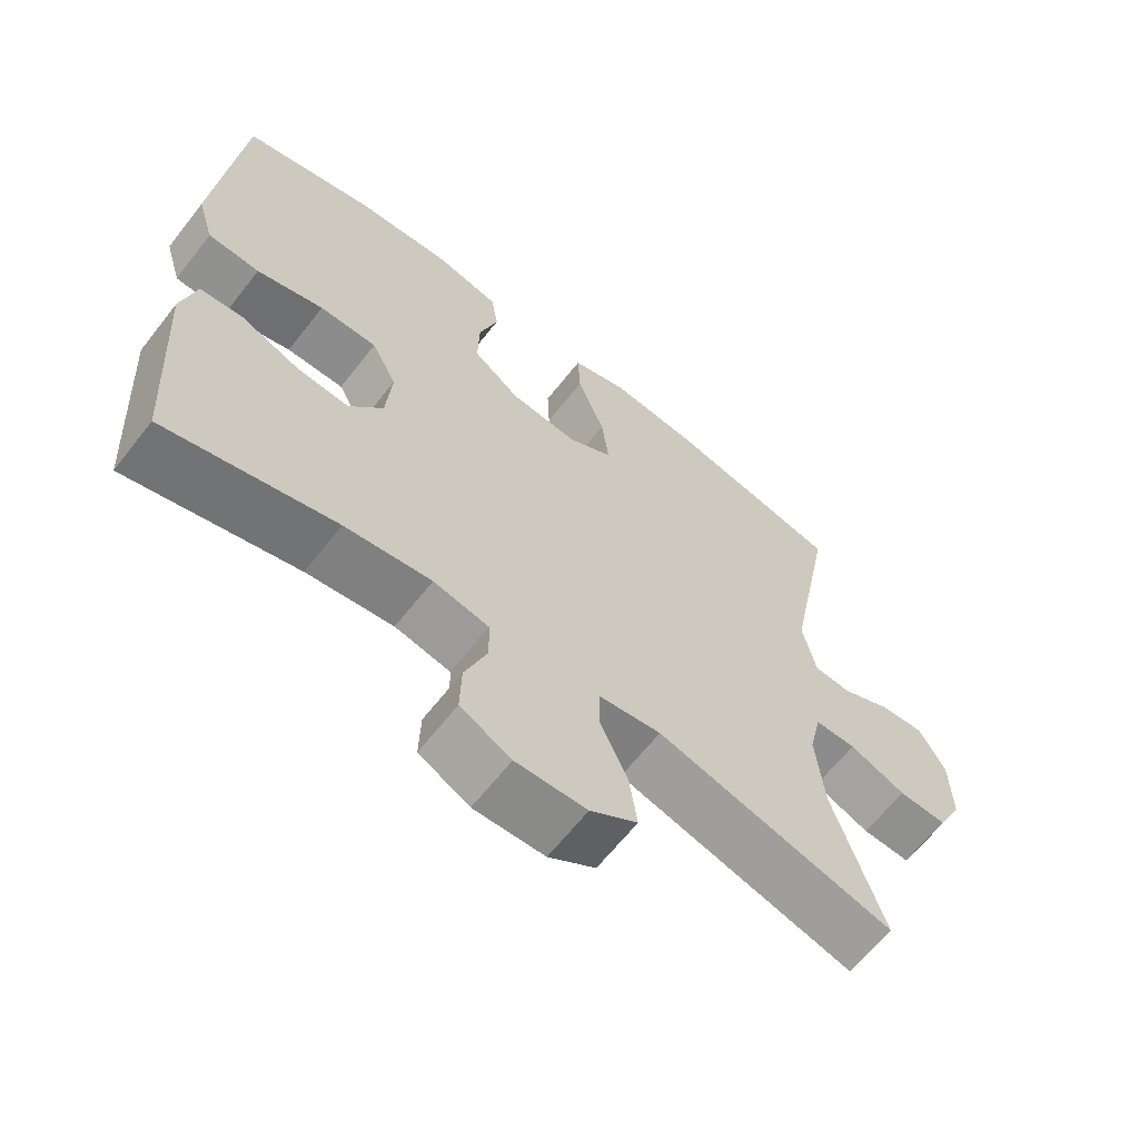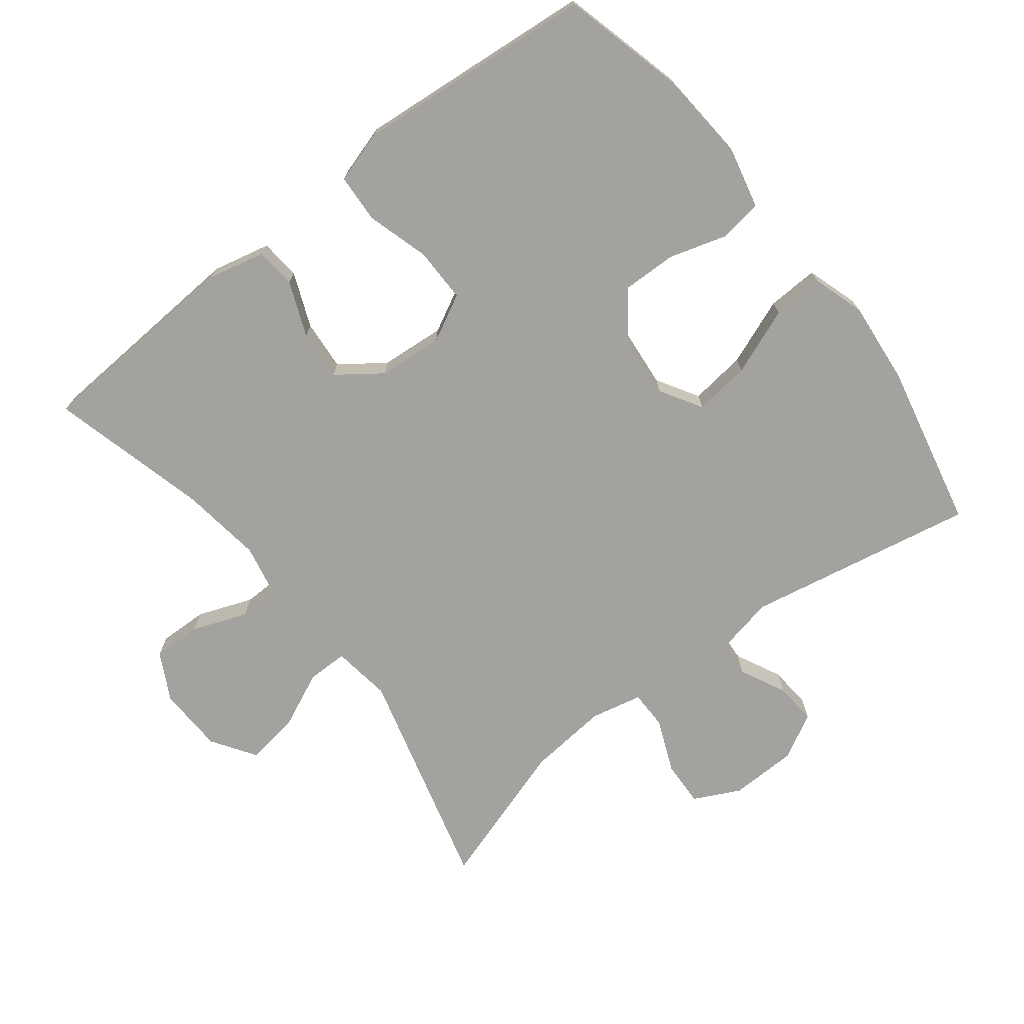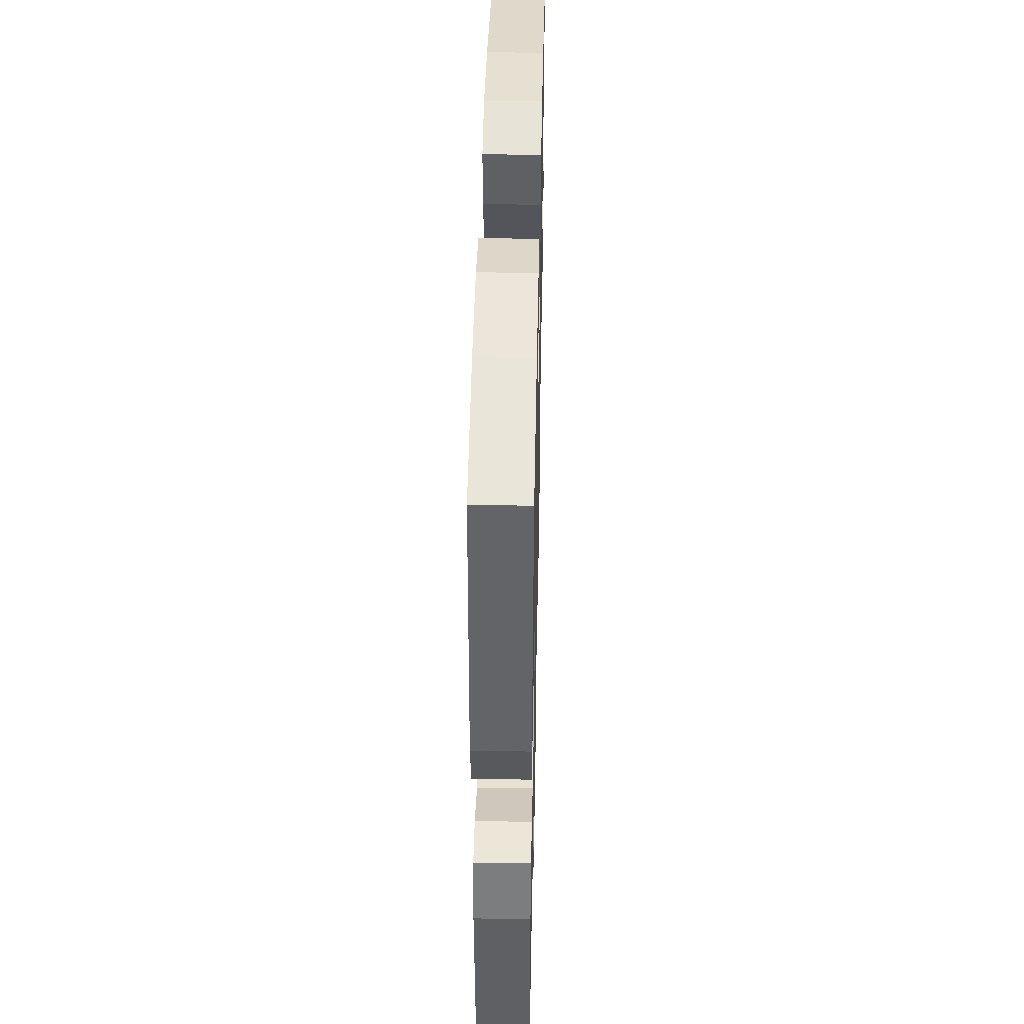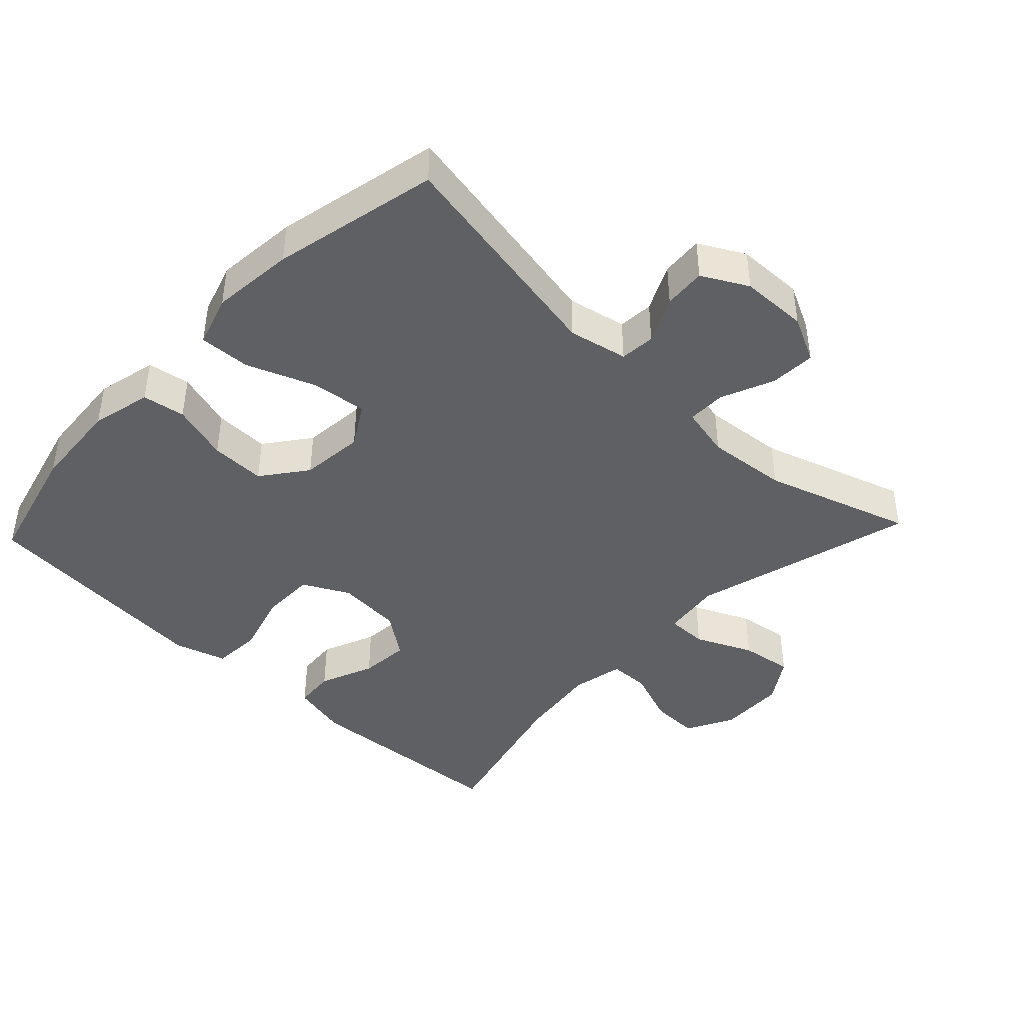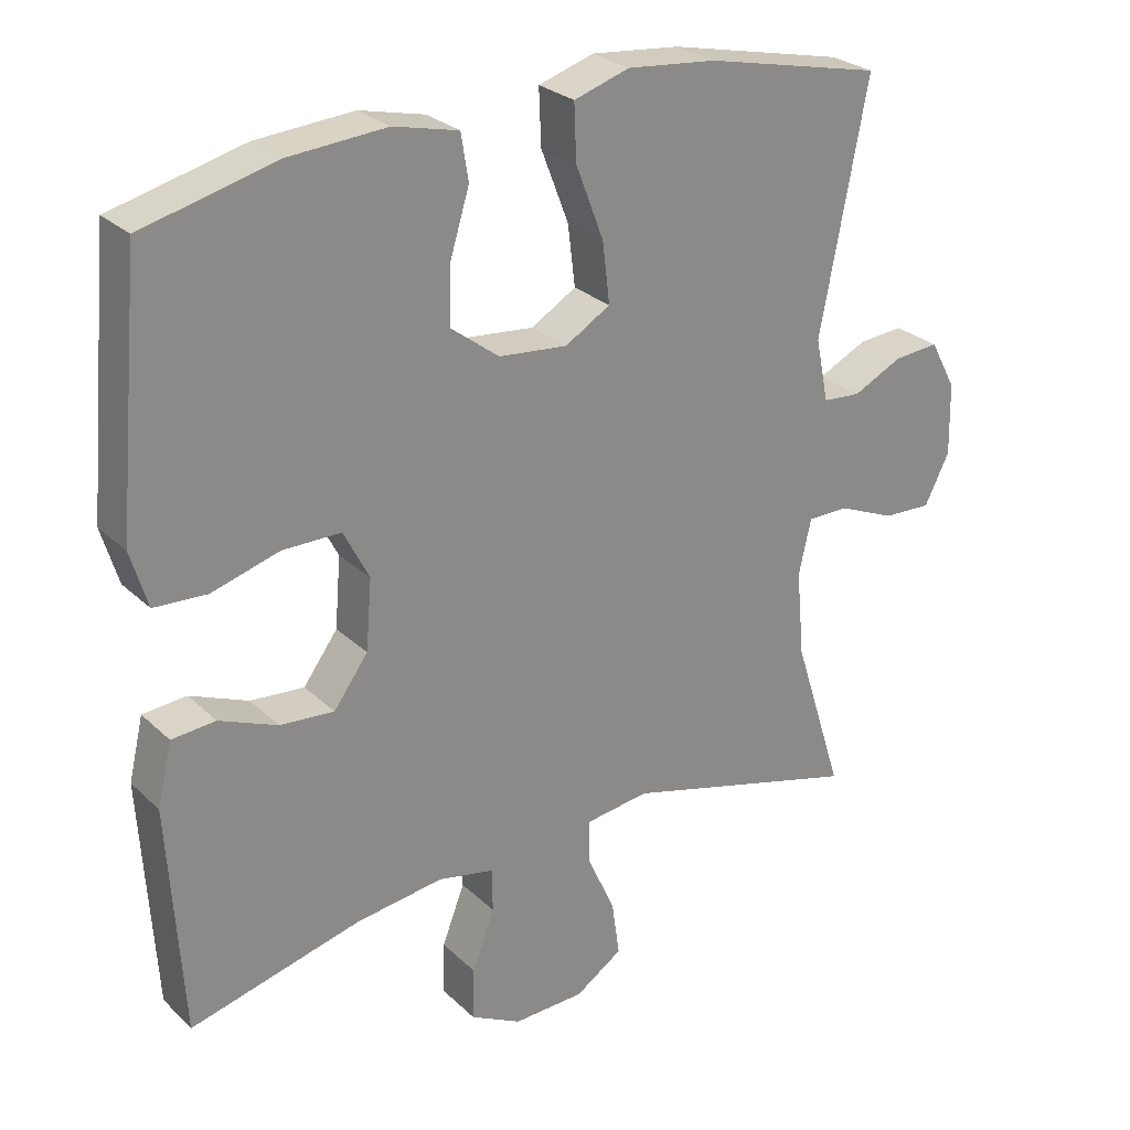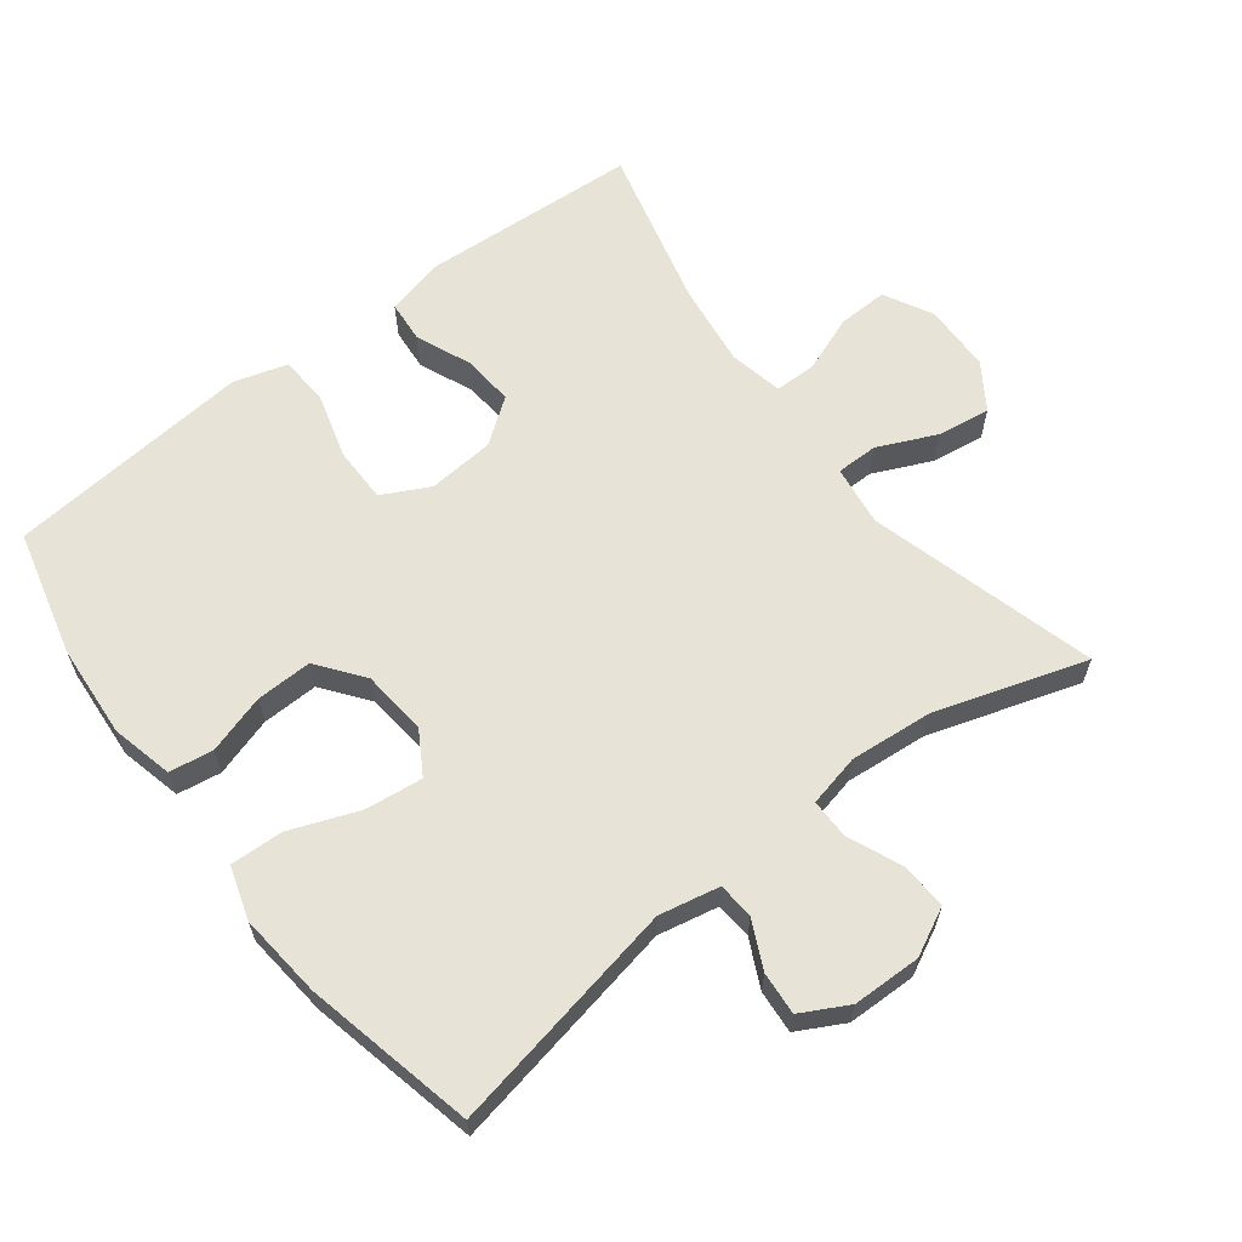
<metadata>
{"format":"obj","ext":"obj","renderer":"f3d","projection":"perspective","resolution":1024,"background":"white","views":[{"elev":-64.3,"azim":-38.1,"up":"+Z"},{"elev":-72.6,"azim":-52.0,"up":"+Y"},{"elev":44.1,"azim":-88.8,"up":"+Z"},{"elev":-42.6,"azim":46.6,"up":"+Y"},{"elev":26.9,"azim":-35.2,"up":"+Z"},{"elev":62.7,"azim":52.4,"up":"+Y"}]}
</metadata>
<code>
v 0.5 0.07 -0.5
v 0.171 0.07 -0.411
v 0.084 0.07 -0.423
v 0.084 0.07 -0.483
v 0.122 0.07 -0.567
v 0.133 0.07 -0.644
v 0.068 0.07 -0.687
v -0.03 0.07 -0.69
v -0.1 0.07 -0.653
v -0.098 0.07 -0.581
v -0.067 0.07 -0.5
v -0.068 0.07 -0.44
v -0.145 0.07 -0.424
v -0.265 0.07 -0.44
v -0.5 0.07 -0.5
v -0.519 0.07 -0.187
v -0.499 0.07 -0.102
v -0.439 0.07 -0.097
v -0.359 0.07 -0.13
v -0.285 0.07 -0.136
v -0.238 0.07 -0.072
v -0.23 0.07 0.024
v -0.265 0.07 0.092
v -0.345 0.07 0.092
v -0.438 0.07 0.065
v -0.51 0.07 0.069
v -0.533 0.07 0.146
v -0.522 0.07 0.265
v -0.5 0.07 0.5
v -0.318 0.07 0.546
v -0.184 0.07 0.556
v -0.095 0.07 0.535
v -0.085 0.07 0.472
v -0.111 0.07 0.387
v -0.113 0.07 0.306
v -0.047 0.07 0.256
v 0.047 0.07 0.247
v 0.109 0.07 0.284
v 0.099 0.07 0.367
v 0.061 0.07 0.466
v 0.058 0.07 0.542
v 0.134 0.07 0.566
v 0.256 0.07 0.554
v 0.5 0.07 0.5
v 0.435 0.07 0.163
v 0.453 0.07 0.076
v 0.505 0.07 0.072
v 0.573 0.07 0.105
v 0.635 0.07 0.11
v 0.671 0.07 0.043
v 0.673 0.07 -0.056
v 0.639 0.07 -0.124
v 0.572 0.07 -0.121
v 0.494 0.07 -0.088
v 0.437 0.07 -0.088
v 0.42 0.07 -0.164
v 0.431 0.07 -0.283
v 0.5 0 -0.5
v 0.171 0 -0.411
v 0.084 0 -0.423
v 0.084 0 -0.483
v 0.122 0 -0.567
v 0.133 0 -0.644
v 0.068 0 -0.687
v -0.03 0 -0.69
v -0.1 0 -0.653
v -0.098 0 -0.581
v -0.067 0 -0.5
v -0.068 0 -0.44
v -0.145 0 -0.424
v -0.265 0 -0.44
v -0.5 0 -0.5
v -0.519 0 -0.187
v -0.499 0 -0.102
v -0.439 0 -0.097
v -0.359 0 -0.13
v -0.285 0 -0.136
v -0.238 0 -0.072
v -0.23 0 0.024
v -0.265 0 0.092
v -0.345 0 0.092
v -0.438 0 0.065
v -0.51 0 0.069
v -0.533 0 0.146
v -0.522 0 0.265
v -0.5 0 0.5
v -0.318 0 0.546
v -0.184 0 0.556
v -0.095 0 0.535
v -0.085 0 0.472
v -0.111 0 0.387
v -0.113 0 0.306
v -0.047 0 0.256
v 0.047 0 0.247
v 0.109 0 0.284
v 0.099 0 0.367
v 0.061 0 0.466
v 0.058 0 0.542
v 0.134 0 0.566
v 0.256 0 0.554
v 0.5 0 0.5
v 0.435 0 0.163
v 0.453 0 0.076
v 0.505 0 0.072
v 0.573 0 0.105
v 0.635 0 0.11
v 0.671 0 0.043
v 0.673 0 -0.056
v 0.639 0 -0.124
v 0.572 0 -0.121
v 0.494 0 -0.088
v 0.437 0 -0.088
v 0.42 0 -0.164
v 0.431 0 -0.283
f 51 52 53 54
f 51 54 55
f 50 51 55
f 47 48 49 50
f 46 47 50 55
f 45 46 55 56
f 43 44 45
f 42 43 45 56
f 39 40 41 42
f 38 39 42 56
f 31 32 33 34
f 31 34 35
f 30 31 35
f 29 30 35
f 28 29 35 36
f 24 25 26 27
f 23 24 27 28
f 16 17 18 19
f 14 15 16 19
f 13 14 19 20
f 12 13 20 21
f 8 9 10 11
f 8 11 12
f 7 8 12
f 4 5 6 7
f 3 4 7 12
f 2 3 12 21
f 57 1 2 21
f 37 38 56 57
f 23 28 36 37
f 22 23 37 57
f 21 22 57
f 111 110 109 108
f 112 111 108
f 112 108 107
f 107 106 105 104
f 112 107 104 103
f 113 112 103 102
f 102 101 100
f 113 102 100 99
f 99 98 97 96
f 113 99 96 95
f 91 90 89 88
f 92 91 88
f 92 88 87
f 92 87 86
f 93 92 86 85
f 84 83 82 81
f 85 84 81 80
f 76 75 74 73
f 76 73 72 71
f 77 76 71 70
f 78 77 70 69
f 68 67 66 65
f 69 68 65
f 69 65 64
f 64 63 62 61
f 69 64 61 60
f 78 69 60 59
f 78 59 58 114
f 114 113 95 94
f 94 93 85 80
f 114 94 80 79
f 114 79 78
f 1 58 59 2
f 2 59 60 3
f 3 60 61 4
f 4 61 62 5
f 5 62 63 6
f 6 63 64 7
f 7 64 65 8
f 8 65 66 9
f 9 66 67 10
f 10 67 68 11
f 11 68 69 12
f 12 69 70 13
f 13 70 71 14
f 14 71 72 15
f 15 72 73 16
f 16 73 74 17
f 17 74 75 18
f 18 75 76 19
f 19 76 77 20
f 20 77 78 21
f 21 78 79 22
f 22 79 80 23
f 23 80 81 24
f 24 81 82 25
f 25 82 83 26
f 26 83 84 27
f 27 84 85 28
f 28 85 86 29
f 29 86 87 30
f 30 87 88 31
f 31 88 89 32
f 32 89 90 33
f 33 90 91 34
f 34 91 92 35
f 35 92 93 36
f 36 93 94 37
f 37 94 95 38
f 38 95 96 39
f 39 96 97 40
f 40 97 98 41
f 41 98 99 42
f 42 99 100 43
f 43 100 101 44
f 44 101 102 45
f 45 102 103 46
f 46 103 104 47
f 47 104 105 48
f 48 105 106 49
f 49 106 107 50
f 50 107 108 51
f 51 108 109 52
f 52 109 110 53
f 53 110 111 54
f 54 111 112 55
f 55 112 113 56
f 56 113 114 57
f 57 114 58 1

</code>
